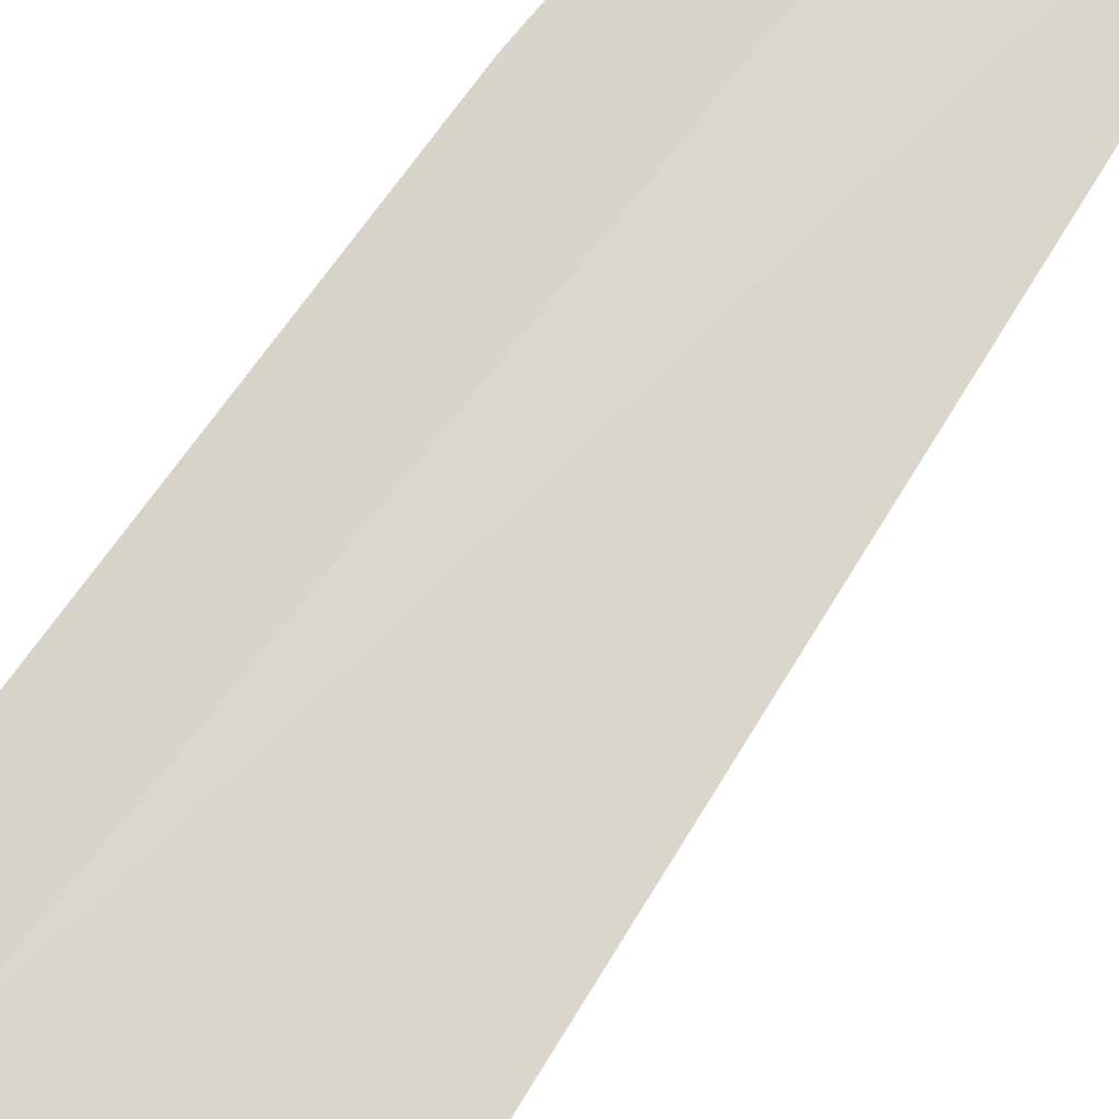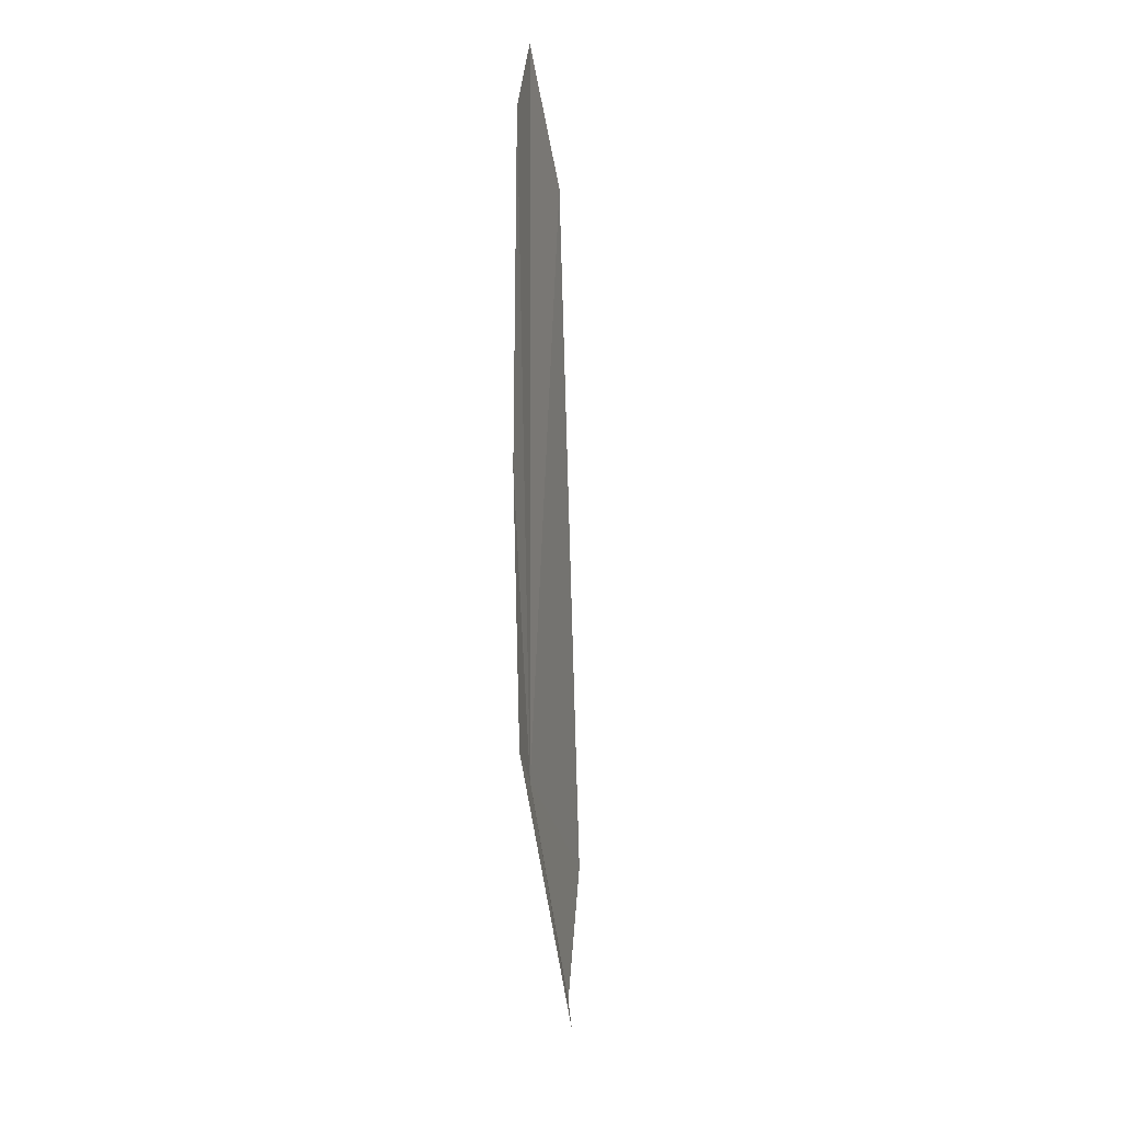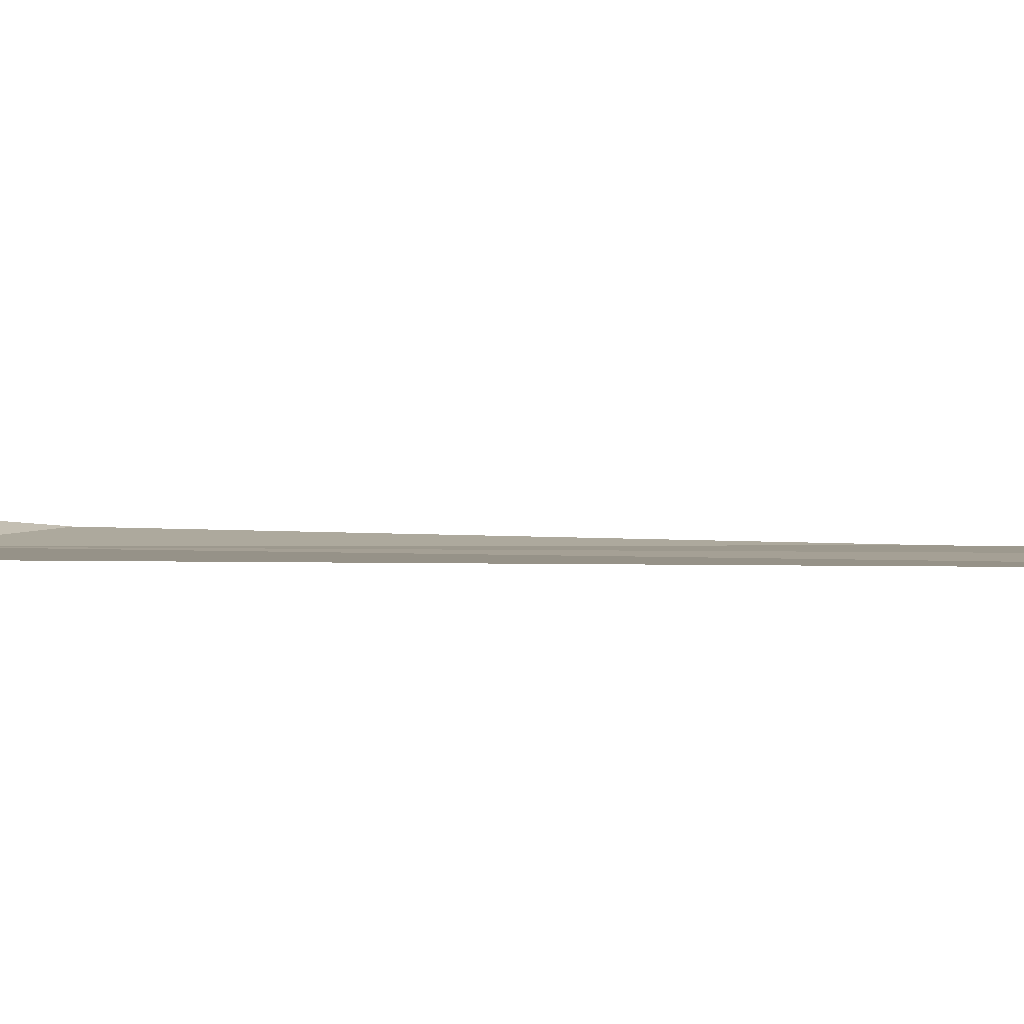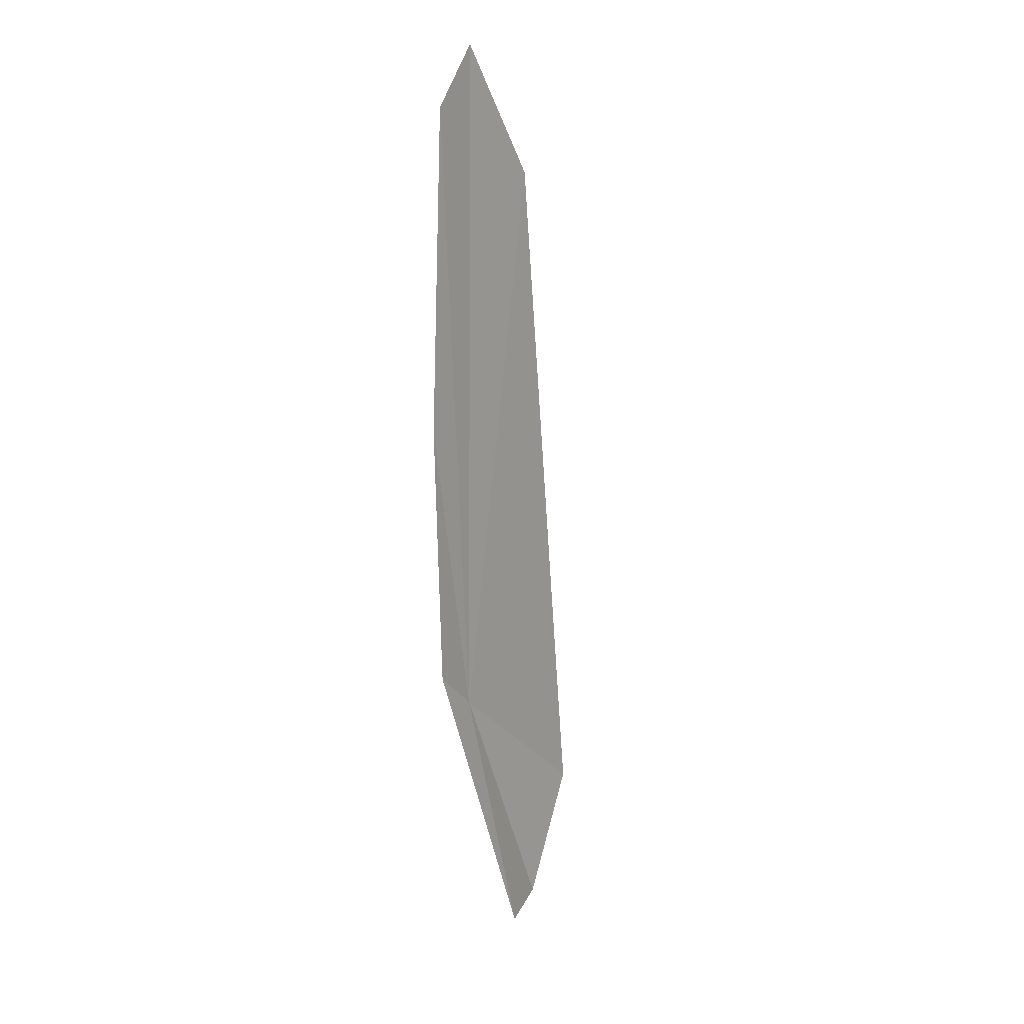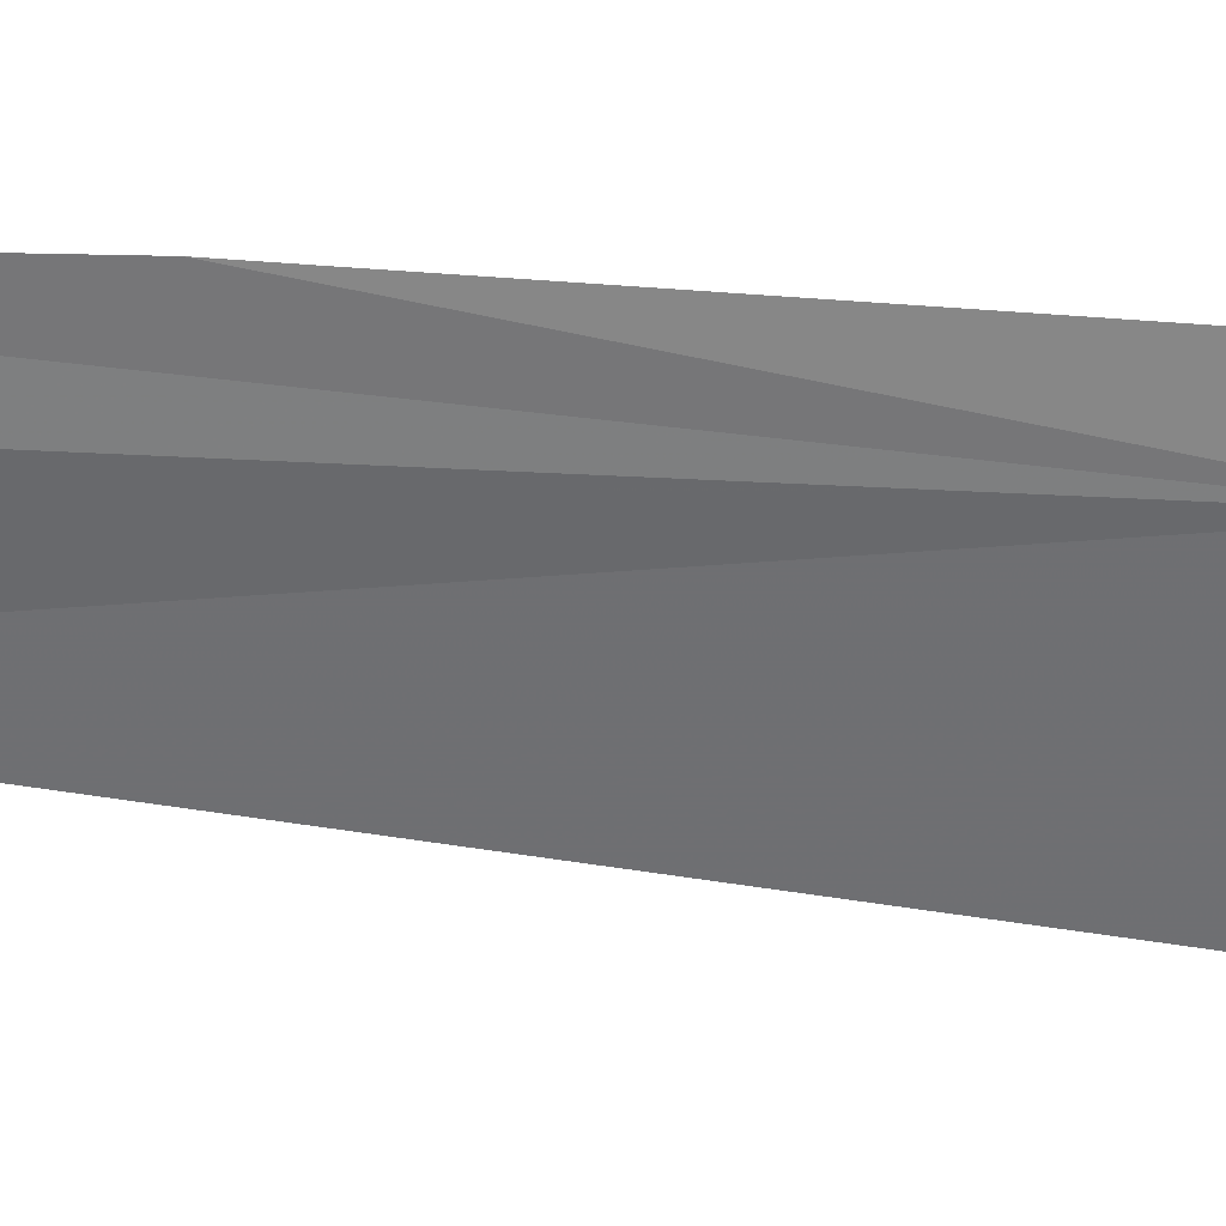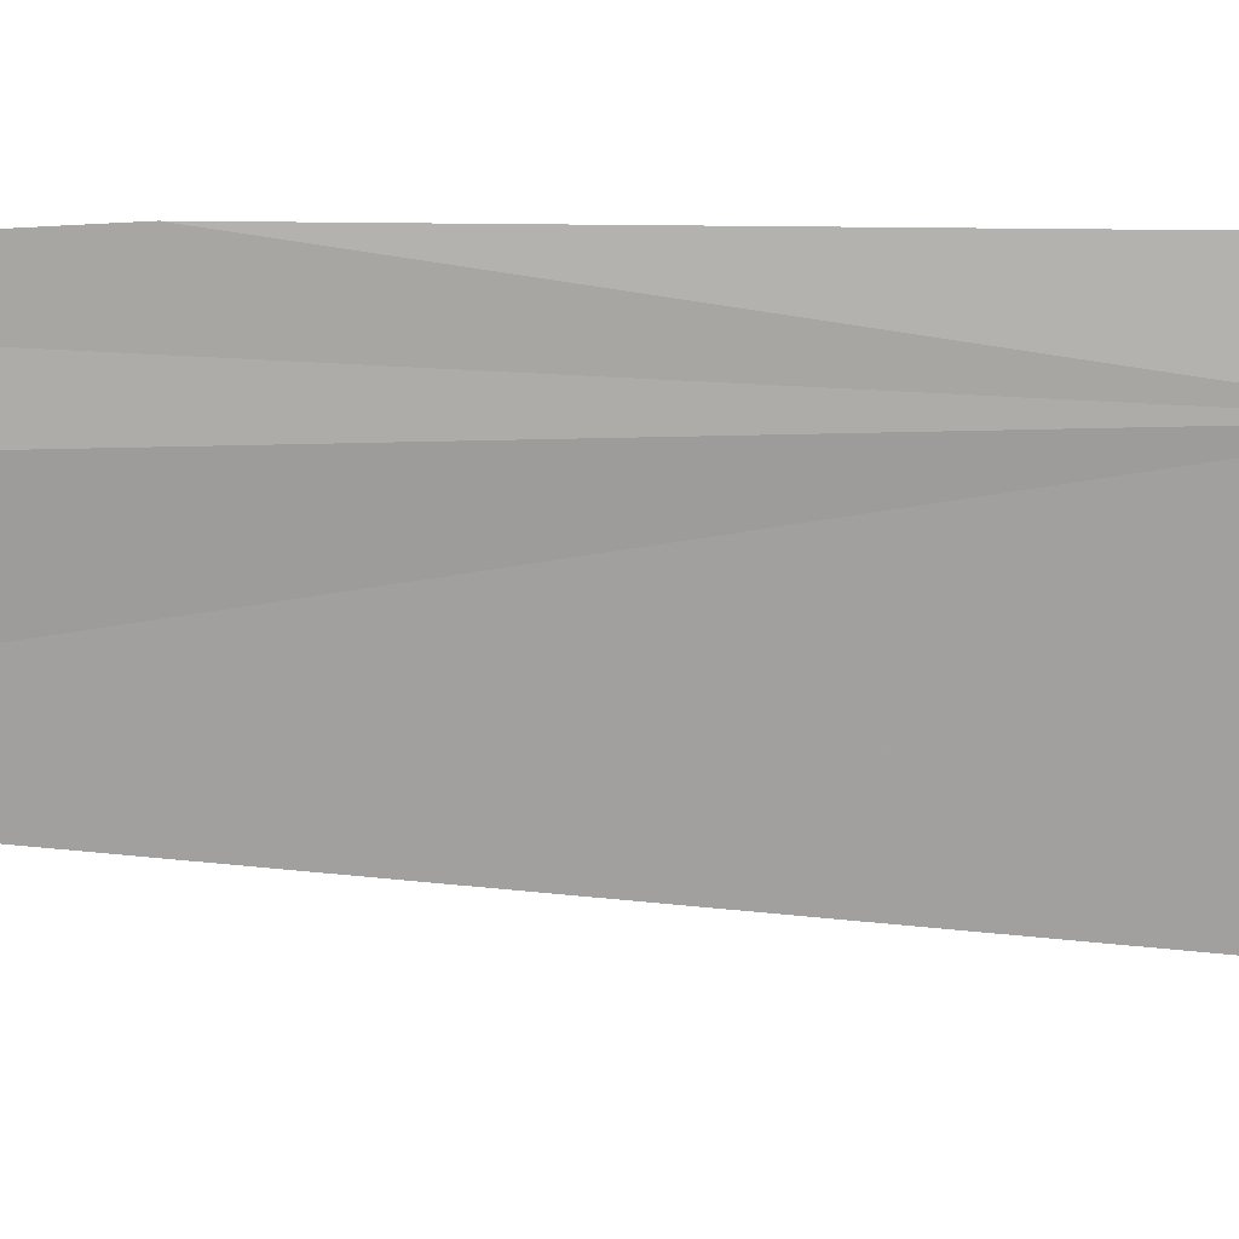
<metadata>
{"format":"obj","ext":"obj","renderer":"f3d","projection":"perspective","resolution":1024,"background":"white","views":[{"elev":74.5,"azim":37.2,"up":"+Z"},{"elev":12.5,"azim":-72.8,"up":"+Y"},{"elev":2.5,"azim":102.9,"up":"+Z"},{"elev":19.3,"azim":-48.4,"up":"+Y"},{"elev":-56.0,"azim":-93.9,"up":"+Z"},{"elev":-73.2,"azim":-89.7,"up":"+Z"}]}
</metadata>
<code>
v -11.99 3.346 30.98
v -11.88 11.02 30.96
v -11.04 9.574 31.01
v -10.93 0.3404 31.08
v -11.55 0.284 31.32
v -12.38 10.41 31
v -12.55 6.861 30.99
v -10.25 1.716 31.01
v -12.5 3.834 31.03
f 1 3 2
f 1 5 4
f 1 6 7
f 1 4 8
f 1 8 3
f 1 2 6
f 1 7 9
f 1 9 5

</code>
